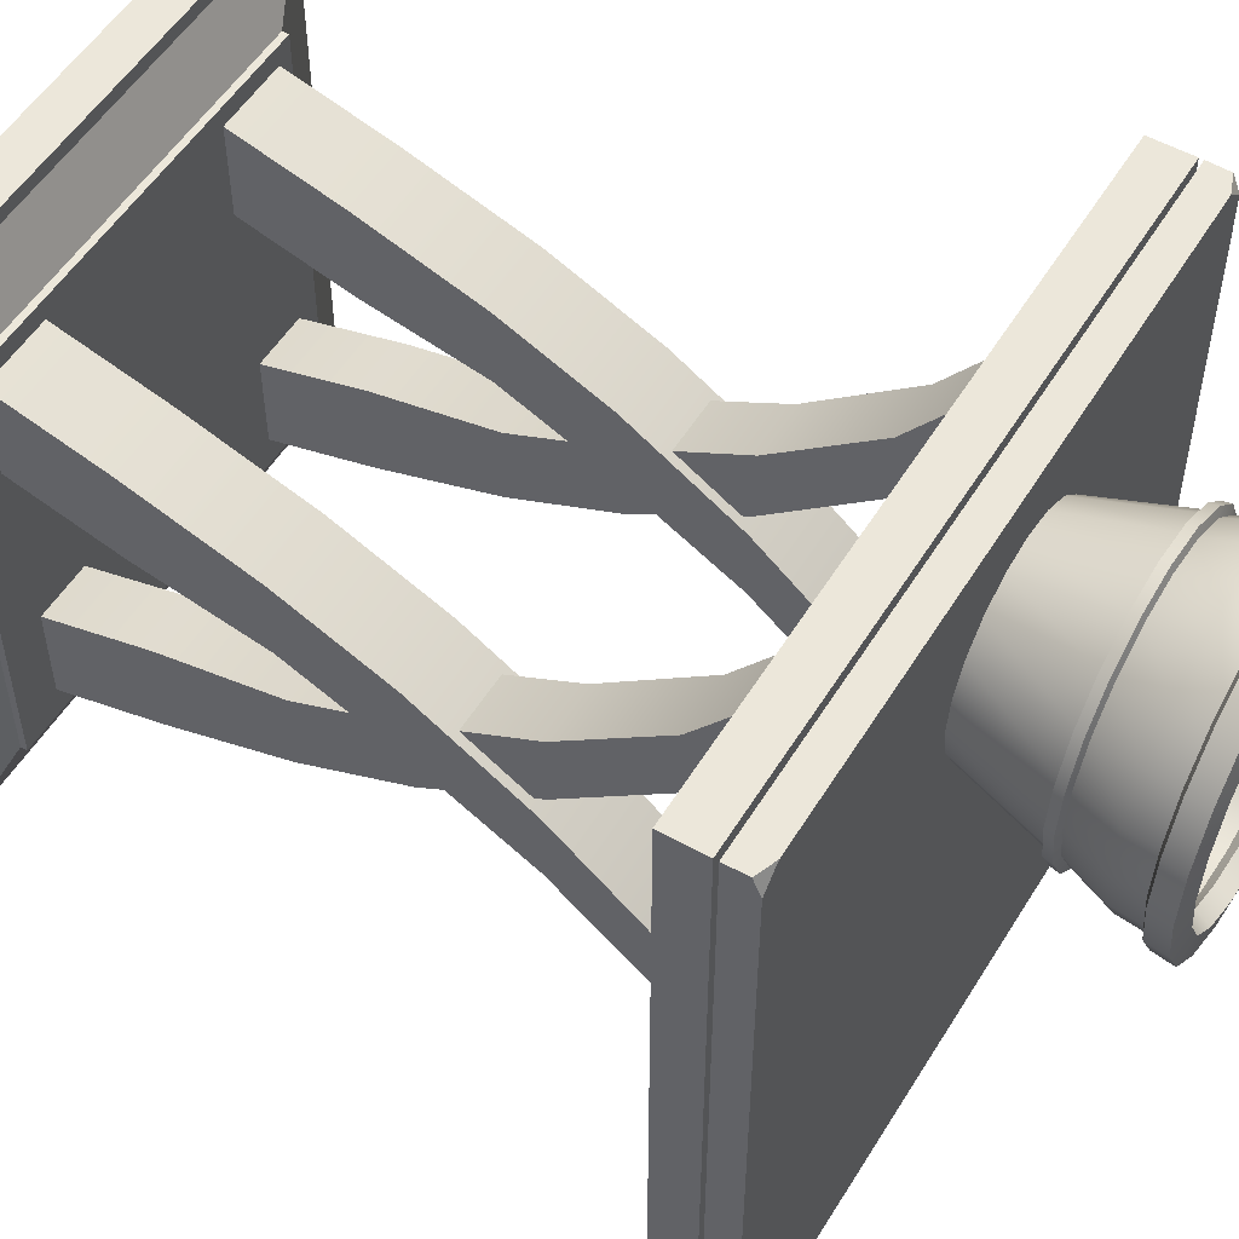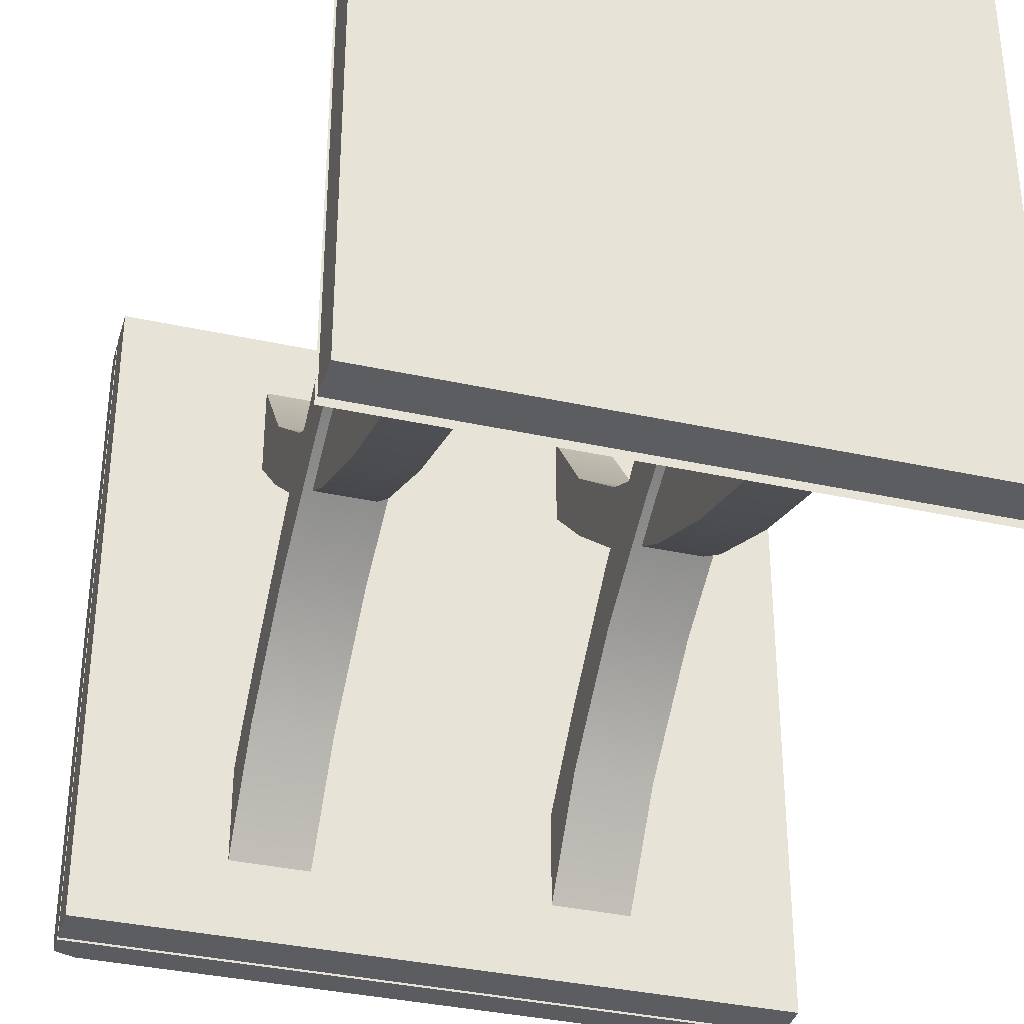
<metadata>
{"format":"obj","ext":"obj","renderer":"f3d","projection":"perspective","resolution":1024,"background":"white","views":[{"elev":53.3,"azim":120.9,"up":"+Z"},{"elev":-36.2,"azim":-16.0,"up":"+Z"}]}
</metadata>
<code>
g default
v 0.3637 2.951 0.661
v 0.3459 2.951 0.5486
v 0.2942 2.951 0.4472
v 0.2138 2.951 0.3667
v 0.1124 2.951 0.3151
v -0 2.951 0.2973
v -0.1124 2.951 0.3151
v -0.2138 2.951 0.3667
v -0.2942 2.951 0.4472
v -0.3459 2.951 0.5486
v -0.3637 2.951 0.661
v -0.3459 2.951 0.7734
v -0.2942 2.951 0.8748
v -0.2138 2.951 0.9552
v -0.1124 2.951 1.007
v -0 2.951 1.025
v 0.1124 2.951 1.007
v 0.2138 2.951 0.9552
v 0.2942 2.951 0.8748
v 0.3459 2.951 0.7734
v 0.3273 2.992 0.661
v 0.3113 2.992 0.7621
v 0.2648 2.992 0.8534
v 0.1924 2.992 0.9258
v 0.1012 2.992 0.9723
v -0 2.992 0.9883
v -0.1012 2.992 0.9723
v -0.1924 2.992 0.9258
v -0.2648 2.992 0.8534
v -0.3113 2.992 0.7621
v -0.3273 2.992 0.661
v -0.3113 2.992 0.5598
v -0.2648 2.992 0.4686
v -0.1924 2.992 0.3962
v -0.1012 2.992 0.3497
v -0 2.992 0.3336
v 0.1012 2.992 0.3497
v 0.1924 2.992 0.3962
v 0.2648 2.992 0.4686
v 0.3113 2.992 0.5598
v -0 2.951 0.661
v -0 2.992 0.661
v 0.4284 3.279 0.661
v 0.4074 3.279 0.5286
v 0.3466 3.279 0.4092
v 0.2518 3.279 0.3144
v 0.1324 3.279 0.2536
v -0 3.279 0.2326
v -0.1324 3.279 0.2536
v -0.2518 3.279 0.3144
v -0.3466 3.279 0.4092
v -0.4074 3.279 0.5286
v -0.4284 3.279 0.661
v -0.4074 3.279 0.7933
v -0.3466 3.279 0.9128
v -0.2518 3.279 1.008
v -0.1324 3.279 1.068
v 0 3.279 1.089
v 0.1324 3.279 1.068
v 0.2518 3.279 1.008
v 0.3466 3.279 0.9128
v 0.4074 3.279 0.7933
v 0.465 3.281 0.661
v 0.4422 3.281 0.8047
v 0.3762 3.281 0.9343
v 0.2733 3.281 1.037
v 0.1437 3.281 1.103
v 0 3.281 1.126
v -0.1437 3.281 1.103
v -0.2733 3.281 1.037
v -0.3762 3.281 0.9343
v -0.4422 3.281 0.8047
v -0.465 3.281 0.661
v -0.4422 3.281 0.5173
v -0.3762 3.281 0.3877
v -0.2733 3.281 0.2848
v -0.1437 3.281 0.2188
v -0 3.281 0.196
v 0.1437 3.281 0.2188
v 0.2733 3.281 0.2848
v 0.3762 3.281 0.3877
v 0.4422 3.281 0.5173
v 0.4871 3.473 0.661
v 0.4632 3.473 0.5105
v 0.394 3.473 0.3747
v 0.2863 3.473 0.2669
v 0.1505 3.473 0.1978
v 0 3.473 0.1739
v -0.1505 3.473 0.1978
v -0.2863 3.473 0.2669
v -0.394 3.473 0.3747
v -0.4632 3.473 0.5105
v -0.4871 3.473 0.661
v -0.4632 3.473 0.8115
v -0.394 3.473 0.9473
v -0.2863 3.473 1.055
v -0.1505 3.473 1.124
v 0 3.473 1.148
v 0.1505 3.473 1.124
v 0.2863 3.473 1.055
v 0.394 3.473 0.9473
v 0.4632 3.473 0.8115
v 0.5277 3.472 0.661
v 0.5018 3.472 0.824
v 0.4269 3.472 0.9711
v 0.3102 3.472 1.088
v 0.1631 3.472 1.163
v 0 3.472 1.189
v -0.1631 3.472 1.163
v -0.3102 3.472 1.088
v -0.4269 3.472 0.9711
v -0.5018 3.472 0.824
v -0.5277 3.472 0.661
v -0.5018 3.472 0.4979
v -0.4269 3.472 0.3508
v -0.3102 3.472 0.2341
v -0.1631 3.472 0.1591
v 0 3.472 0.1333
v 0.1631 3.472 0.1591
v 0.3102 3.472 0.2341
v 0.4269 3.472 0.3508
v 0.5018 3.472 0.4979
v 0.4957 3.602 0.661
v 0.4714 3.602 0.5078
v 0.401 3.602 0.3696
v 0.2914 3.602 0.26
v 0.1532 3.602 0.1895
v 0 3.602 0.1653
v -0.1532 3.602 0.1895
v -0.2914 3.602 0.26
v -0.401 3.602 0.3696
v -0.4714 3.602 0.5078
v -0.4957 3.602 0.661
v -0.4714 3.602 0.8142
v -0.401 3.602 0.9523
v -0.2914 3.602 1.062
v -0.1532 3.602 1.132
v 0 3.602 1.157
v 0.1532 3.602 1.132
v 0.2914 3.602 1.062
v 0.401 3.602 0.9523
v 0.4714 3.602 0.8142
v 0.5378 3.576 0.661
v 0.5114 3.576 0.8272
v 0.4351 3.576 0.9771
v 0.3161 3.576 1.096
v 0.1662 3.576 1.172
v 0 3.576 1.199
v -0.1662 3.576 1.172
v -0.3161 3.576 1.096
v -0.4351 3.576 0.9771
v -0.5114 3.576 0.8272
v -0.5378 3.576 0.661
v -0.5114 3.576 0.4948
v -0.4351 3.576 0.3449
v -0.3161 3.576 0.2259
v -0.1662 3.576 0.1495
v 0 3.576 0.1232
v 0.1662 3.576 0.1495
v 0.3161 3.576 0.2259
v 0.4351 3.576 0.3449
v 0.5114 3.576 0.4948
v 0.4889 3.68 0.661
v 0.465 3.68 0.5099
v 0.5792 3.665 0.661
v 0.5508 3.665 0.482
v 0.3955 3.68 0.3736
v 0.4685 3.665 0.3206
v 0.2874 3.68 0.2655
v 0.3404 3.665 0.1924
v 0.1511 3.68 0.196
v 0.179 3.665 0.1102
v 0 3.68 0.1721
v 0 3.665 0.08182
v -0.1511 3.68 0.196
v -0.179 3.665 0.1102
v -0.2874 3.68 0.2655
v -0.3404 3.665 0.1924
v -0.3955 3.68 0.3736
v -0.4685 3.665 0.3206
v -0.465 3.68 0.5099
v -0.5508 3.665 0.482
v -0.4889 3.68 0.661
v -0.5792 3.665 0.661
v -0.465 3.68 0.8121
v -0.5508 3.665 0.8399
v -0.3955 3.68 0.9483
v -0.4685 3.665 1.001
v -0.2874 3.68 1.056
v -0.3404 3.665 1.13
v -0.1511 3.68 1.126
v -0.179 3.665 1.212
v 0 3.68 1.15
v 0 3.665 1.24
v 0.1511 3.68 1.126
v 0.179 3.665 1.212
v 0.2874 3.68 1.056
v 0.3404 3.665 1.13
v 0.3955 3.68 0.9483
v 0.4685 3.665 1.001
v 0.465 3.68 0.8121
v 0.5508 3.665 0.8399
v 0.4628 3.627 0.661
v 0.4402 3.627 0.5179
v 0.3745 3.627 0.3889
v 0.2721 3.627 0.2865
v 0.143 3.627 0.2208
v 0 3.627 0.1981
v -0.143 3.627 0.2208
v -0.2721 3.627 0.2865
v -0.3745 3.627 0.3889
v -0.4402 3.627 0.5179
v -0.4628 3.627 0.661
v -0.4402 3.627 0.804
v -0.3745 3.627 0.933
v -0.2721 3.627 1.035
v -0.143 3.627 1.101
v 0 3.627 1.124
v 0.143 3.627 1.101
v 0.2721 3.627 1.035
v 0.3745 3.627 0.933
v 0.4402 3.627 0.804
v 0.5424 3.59 0.8372
v 0.5703 3.59 0.661
v 0.4614 3.59 0.9962
v 0.3352 3.59 1.122
v 0.1762 3.59 1.203
v 0 3.59 1.231
v -0.1762 3.59 1.203
v -0.3352 3.59 1.122
v -0.4614 3.59 0.9962
v -0.5424 3.59 0.8372
v -0.5703 3.59 0.661
v -0.5424 3.59 0.4847
v -0.4614 3.59 0.3258
v -0.3352 3.59 0.1996
v -0.1762 3.59 0.1186
v 0 3.59 0.09067
v 0.1762 3.59 0.1186
v 0.3352 3.59 0.1996
v 0.4614 3.59 0.3258
v 0.5424 3.59 0.4847
v 0.4705 3.322 0.661
v 0.4475 3.322 0.5156
v 0.3807 3.322 0.3844
v 0.2766 3.322 0.2803
v 0.1454 3.322 0.2135
v -0 3.322 0.1904
v -0.1454 3.322 0.2135
v -0.2766 3.322 0.2803
v -0.3807 3.322 0.3844
v -0.4475 3.322 0.5156
v -0.4705 3.322 0.661
v -0.4475 3.322 0.8064
v -0.3807 3.322 0.9376
v -0.2766 3.322 1.042
v -0.1454 3.322 1.108
v 0 3.322 1.132
v 0.1454 3.322 1.108
v 0.2766 3.322 1.042
v 0.3807 3.322 0.9376
v 0.4475 3.322 0.8064
v 0.498 3.313 0.661
v 0.4737 3.313 0.5071
v 0.4925 3.282 0.661
v 0.4684 3.282 0.5088
v 0.4029 3.313 0.3682
v 0.3984 3.282 0.3715
v 0.2927 3.313 0.2581
v 0.2895 3.282 0.2626
v 0.1539 3.313 0.1873
v 0.1522 3.282 0.1926
v 0 3.313 0.1629
v 0 3.282 0.1685
v -0.1539 3.313 0.1873
v -0.1522 3.282 0.1926
v -0.2927 3.313 0.2581
v -0.2895 3.282 0.2626
v -0.4029 3.313 0.3682
v -0.3984 3.282 0.3715
v -0.4737 3.313 0.5071
v -0.4684 3.282 0.5088
v -0.498 3.313 0.661
v -0.4925 3.282 0.661
v -0.4737 3.313 0.8149
v -0.4684 3.282 0.8132
v -0.4029 3.313 0.9537
v -0.3984 3.282 0.9504
v -0.2927 3.313 1.064
v -0.2895 3.282 1.059
v -0.1539 3.313 1.135
v -0.1522 3.282 1.129
v 0 3.313 1.159
v 0 3.282 1.153
v 0.1539 3.313 1.135
v 0.1522 3.282 1.129
v 0.2927 3.313 1.064
v 0.2895 3.282 1.059
v 0.4029 3.313 0.9537
v 0.3984 3.282 0.9504
v 0.4737 3.313 0.8149
v 0.4684 3.282 0.8132
v -0.9472 0.01415 0.9803
v 1.053 0.01415 0.9803
v -0.7266 0.2878 0.7597
v 0.8321 0.2878 0.7597
v -0.7266 0.2878 -0.799
v 0.8321 0.2878 -0.799
v -0.9472 0.01415 -1.02
v 1.053 0.01415 -1.02
v -0.9472 0.1674 0.9803
v -0.9472 0.1674 -1.02
v 1.053 0.1674 -1.02
v 1.053 0.1674 0.9803
v -0.9472 0.2029 0.9803
v -0.9472 0.2029 -1.02
v 1.053 0.2029 -1.02
v 1.053 0.2029 0.9803
v -0.8943 0.1674 0.9274
v -0.8943 0.1674 -0.9667
v -0.8943 0.2029 0.9274
v -0.8943 0.2029 -0.9667
v 0.9998 0.2029 -0.9667
v 0.9998 0.1674 -0.9667
v 0.9998 0.1674 0.9274
v 0.9998 0.2029 0.9274
v -0.7266 0.3121 0.7597
v 0.8321 0.3121 0.7597
v 0.8321 0.3121 -0.799
v -0.7266 0.3121 -0.799
v -1.174 2.666 1.207
v 1.28 2.666 1.207
v -1.174 2.666 -1.247
v 1.28 2.666 -1.247
v -1.174 2.819 1.207
v -1.174 2.819 -1.247
v 1.28 2.819 -1.247
v 1.28 2.819 1.207
v -1.174 2.834 1.207
v -1.174 2.834 -1.247
v 1.28 2.834 -1.247
v 1.28 2.834 1.207
v -1.109 2.819 1.142
v -1.109 2.819 -1.182
v -1.109 2.834 1.142
v -1.109 2.834 -1.182
v 1.215 2.834 -1.182
v 1.215 2.819 -1.182
v 1.215 2.819 1.142
v 1.215 2.834 1.142
v -1.173 2.916 1.206
v 1.278 2.916 1.206
v -1.1 2.943 1.205
v 1.205 2.943 1.205
v 1.278 2.916 -1.245
v 1.278 2.943 1.141
v 1.278 2.943 -1.18
v -1.173 2.916 -1.245
v -1.1 2.943 -1.245
v 1.205 2.943 -1.245
v -1.172 2.943 1.141
v -1.172 2.943 -1.18
v -0.6369 0.3091 -0.3398
v -0.426 0.3091 -0.3398
v -0.6369 2.694 1.003
v -0.426 2.694 1.003
v -0.6369 2.694 0.6498
v -0.426 2.694 0.6498
v -0.6369 0.3091 -0.6929
v -0.426 0.3091 -0.6929
v -0.6369 2.39 0.3558
v -0.6369 2.39 0.6083
v -0.426 2.39 0.6083
v -0.426 2.39 0.3558
v -0.6369 1.994 0.02276
v -0.6369 1.994 0.286
v -0.426 1.994 0.286
v -0.426 1.994 0.02276
v -0.6369 1.571 -0.2412
v -0.6369 1.571 0.05155
v -0.426 1.571 0.05155
v -0.426 1.571 -0.2412
v -0.6369 1.169 -0.4238
v -0.6369 1.169 -0.1292
v -0.426 1.169 -0.1292
v -0.426 1.169 -0.4238
v -0.6369 0.7061 -0.5794
v -0.6369 0.7061 -0.2263
v -0.426 0.7061 -0.2263
v -0.426 0.7061 -0.5794
v -0.6687 2.39 -0.6121
v -0.3942 2.39 -0.6121
v -0.3942 2.694 -1.007
v -0.6687 2.694 -1.007
v -0.3942 2.694 -0.6536
v -0.6687 2.694 -0.6536
v -0.3942 2.39 -0.3596
v -0.6687 2.39 -0.3596
v -0.6687 0.3091 0.6891
v -0.3942 0.3091 0.6891
v -0.3942 0.3091 0.336
v -0.6687 0.3091 0.336
v -0.6687 1.994 -0.02659
v -0.6687 1.994 -0.2898
v -0.3942 1.994 -0.2898
v -0.3942 1.994 -0.02659
v -0.6687 1.571 0.2373
v -0.6687 1.571 -0.05537
v -0.3942 1.571 -0.05537
v -0.3942 1.571 0.2373
v -0.6687 1.169 0.42
v -0.6687 1.169 0.1253
v -0.3942 1.169 0.1253
v -0.3942 1.169 0.42
v -0.6687 0.7061 0.5756
v -0.6687 0.7061 0.2224
v -0.3942 0.7061 0.2224
v -0.3942 0.7061 0.5756
v 0.4567 0.3091 -0.3398
v 0.6677 0.3091 -0.3398
v 0.4567 2.694 1.003
v 0.6677 2.694 1.003
v 0.4567 2.694 0.6498
v 0.6677 2.694 0.6498
v 0.4567 0.3091 -0.6929
v 0.6677 0.3091 -0.6929
v 0.4567 2.39 0.3558
v 0.4567 2.39 0.6083
v 0.6677 2.39 0.6083
v 0.6677 2.39 0.3558
v 0.4567 1.994 0.02276
v 0.4567 1.994 0.286
v 0.6677 1.994 0.286
v 0.6677 1.994 0.02276
v 0.4567 1.571 -0.2412
v 0.4567 1.571 0.05155
v 0.6677 1.571 0.05155
v 0.6677 1.571 -0.2412
v 0.4567 1.169 -0.4238
v 0.4567 1.169 -0.1292
v 0.6677 1.169 -0.1292
v 0.6677 1.169 -0.4238
v 0.4567 0.7061 -0.5794
v 0.4567 0.7061 -0.2263
v 0.6677 0.7061 -0.2263
v 0.6677 0.7061 -0.5794
v 0.4249 2.39 -0.6121
v 0.6995 2.39 -0.6121
v 0.6995 2.694 -1.007
v 0.4249 2.694 -1.007
v 0.6995 2.694 -0.6536
v 0.4249 2.694 -0.6536
v 0.6995 2.39 -0.3596
v 0.4249 2.39 -0.3596
v 0.4249 0.3091 0.6891
v 0.6995 0.3091 0.6891
v 0.6995 0.3091 0.336
v 0.4249 0.3091 0.336
v 0.4249 1.994 -0.02659
v 0.4249 1.994 -0.2898
v 0.6995 1.994 -0.2898
v 0.6995 1.994 -0.02659
v 0.4249 1.571 0.2373
v 0.4249 1.571 -0.05537
v 0.6995 1.571 -0.05537
v 0.6995 1.571 0.2373
v 0.4249 1.169 0.42
v 0.4249 1.169 0.1253
v 0.6995 1.169 0.1253
v 0.6995 1.169 0.42
v 0.4249 0.7061 0.5756
v 0.4249 0.7061 0.2224
v 0.6995 0.7061 0.2224
v 0.6995 0.7061 0.5756
g pPipe186
f 40 21 43 44
f 39 40 44 45
f 38 39 45 46
f 37 38 46 47
f 36 37 47 48
f 35 36 48 49
f 34 35 49 50
f 33 34 50 51
f 32 33 51 52
f 31 32 52 53
f 30 31 53 54
f 29 30 54 55
f 28 29 55 56
f 27 28 56 57
f 26 27 57 58
f 25 26 58 59
f 24 25 59 60
f 23 24 60 61
f 22 23 61 62
f 21 22 62 43
f 164 163 165 166
f 167 164 166 168
f 169 167 168 170
f 171 169 170 172
f 173 171 172 174
f 175 173 174 176
f 177 175 176 178
f 179 177 178 180
f 181 179 180 182
f 183 181 182 184
f 185 183 184 186
f 187 185 186 188
f 189 187 188 190
f 191 189 190 192
f 193 191 192 194
f 195 193 194 196
f 197 195 196 198
f 199 197 198 200
f 201 199 200 202
f 163 201 202 165
f 82 63 1 2
f 81 82 2 3
f 80 81 3 4
f 79 80 4 5
f 78 79 5 6
f 77 78 6 7
f 76 77 7 8
f 75 76 8 9
f 74 75 9 10
f 73 74 10 11
f 72 73 11 12
f 71 72 12 13
f 70 71 13 14
f 69 70 14 15
f 68 69 15 16
f 67 68 16 17
f 66 67 17 18
f 65 66 18 19
f 64 65 19 20
f 63 64 20 1
f 2 1 41
f 3 2 41
f 4 3 41
f 5 4 41
f 6 5 41
f 7 6 41
f 8 7 41
f 9 8 41
f 10 9 41
f 11 10 41
f 12 11 41
f 13 12 41
f 14 13 41
f 15 14 41
f 16 15 41
f 17 16 41
f 18 17 41
f 19 18 41
f 20 19 41
f 1 20 41
f 22 21 42
f 23 22 42
f 24 23 42
f 25 24 42
f 26 25 42
f 27 26 42
f 28 27 42
f 29 28 42
f 30 29 42
f 31 30 42
f 32 31 42
f 33 32 42
f 34 33 42
f 35 34 42
f 36 35 42
f 37 36 42
f 38 37 42
f 39 38 42
f 40 39 42
f 21 40 42
f 44 43 83 84
f 45 44 84 85
f 46 45 85 86
f 47 46 86 87
f 48 47 87 88
f 49 48 88 89
f 50 49 89 90
f 51 50 90 91
f 52 51 91 92
f 53 52 92 93
f 54 53 93 94
f 55 54 94 95
f 56 55 95 96
f 57 56 96 97
f 58 57 97 98
f 59 58 98 99
f 60 59 99 100
f 61 60 100 101
f 62 61 101 102
f 43 62 102 83
f 103 104 262 243
f 104 105 261 262
f 105 106 260 261
f 106 107 259 260
f 107 108 258 259
f 108 109 257 258
f 109 110 256 257
f 110 111 255 256
f 111 112 254 255
f 112 113 253 254
f 113 114 252 253
f 114 115 251 252
f 115 116 250 251
f 116 117 249 250
f 117 118 248 249
f 118 119 247 248
f 119 120 246 247
f 120 121 245 246
f 121 122 244 245
f 122 103 243 244
f 84 83 123 124
f 85 84 124 125
f 86 85 125 126
f 87 86 126 127
f 88 87 127 128
f 89 88 128 129
f 90 89 129 130
f 91 90 130 131
f 92 91 131 132
f 93 92 132 133
f 94 93 133 134
f 95 94 134 135
f 96 95 135 136
f 97 96 136 137
f 98 97 137 138
f 99 98 138 139
f 100 99 139 140
f 101 100 140 141
f 102 101 141 142
f 83 102 142 123
f 143 144 104 103
f 144 145 105 104
f 145 146 106 105
f 146 147 107 106
f 147 148 108 107
f 148 149 109 108
f 149 150 110 109
f 150 151 111 110
f 151 152 112 111
f 152 153 113 112
f 153 154 114 113
f 154 155 115 114
f 155 156 116 115
f 156 157 117 116
f 157 158 118 117
f 158 159 119 118
f 159 160 120 119
f 160 161 121 120
f 161 162 122 121
f 162 143 103 122
f 204 203 163 164
f 205 204 164 167
f 206 205 167 169
f 207 206 169 171
f 208 207 171 173
f 209 208 173 175
f 210 209 175 177
f 211 210 177 179
f 212 211 179 181
f 213 212 181 183
f 214 213 183 185
f 215 214 185 187
f 216 215 187 189
f 217 216 189 191
f 218 217 191 193
f 219 218 193 195
f 220 219 195 197
f 221 220 197 199
f 222 221 199 201
f 203 222 201 163
f 165 202 223 224
f 202 200 225 223
f 200 198 226 225
f 198 196 227 226
f 196 194 228 227
f 194 192 229 228
f 192 190 230 229
f 190 188 231 230
f 188 186 232 231
f 186 184 233 232
f 184 182 234 233
f 182 180 235 234
f 180 178 236 235
f 178 176 237 236
f 176 174 238 237
f 174 172 239 238
f 172 170 240 239
f 170 168 241 240
f 168 166 242 241
f 166 165 224 242
f 124 123 203 204
f 125 124 204 205
f 126 125 205 206
f 127 126 206 207
f 128 127 207 208
f 129 128 208 209
f 130 129 209 210
f 131 130 210 211
f 132 131 211 212
f 133 132 212 213
f 134 133 213 214
f 135 134 214 215
f 136 135 215 216
f 137 136 216 217
f 138 137 217 218
f 139 138 218 219
f 140 139 219 220
f 141 140 220 221
f 142 141 221 222
f 123 142 222 203
f 144 143 224 223
f 145 144 223 225
f 146 145 225 226
f 147 146 226 227
f 148 147 227 228
f 149 148 228 229
f 150 149 229 230
f 151 150 230 231
f 152 151 231 232
f 153 152 232 233
f 154 153 233 234
f 155 154 234 235
f 156 155 235 236
f 157 156 236 237
f 158 157 237 238
f 159 158 238 239
f 160 159 239 240
f 161 160 240 241
f 162 161 241 242
f 143 162 242 224
f 264 263 265 266
f 267 264 266 268
f 269 267 268 270
f 271 269 270 272
f 273 271 272 274
f 275 273 274 276
f 277 275 276 278
f 279 277 278 280
f 281 279 280 282
f 283 281 282 284
f 285 283 284 286
f 287 285 286 288
f 289 287 288 290
f 291 289 290 292
f 293 291 292 294
f 295 293 294 296
f 297 295 296 298
f 299 297 298 300
f 301 299 300 302
f 263 301 302 265
f 244 243 263 264
f 63 82 266 265
f 245 244 264 267
f 82 81 268 266
f 246 245 267 269
f 81 80 270 268
f 247 246 269 271
f 80 79 272 270
f 248 247 271 273
f 79 78 274 272
f 249 248 273 275
f 78 77 276 274
f 250 249 275 277
f 77 76 278 276
f 251 250 277 279
f 76 75 280 278
f 252 251 279 281
f 75 74 282 280
f 253 252 281 283
f 74 73 284 282
f 254 253 283 285
f 73 72 286 284
f 255 254 285 287
f 72 71 288 286
f 256 255 287 289
f 71 70 290 288
f 257 256 289 291
f 70 69 292 290
f 258 257 291 293
f 69 68 294 292
f 259 258 293 295
f 68 67 296 294
f 260 259 295 297
f 67 66 298 296
f 261 260 297 299
f 66 65 300 298
f 262 261 299 301
f 65 64 302 300
f 243 262 301 263
f 64 63 265 302
f 303 304 314 311
f 327 328 329 330
f 312 313 310 309
f 309 310 304 303
f 304 310 313 314
f 309 303 311 312
f 320 319 321 322
f 322 323 324 320
f 325 324 323 326
f 319 325 326 321
f 316 315 305 307
f 307 308 317 316
f 318 317 308 306
f 315 318 306 305
f 312 311 319 320
f 315 316 322 321
f 316 317 323 322
f 313 312 320 324
f 314 313 324 325
f 317 318 326 323
f 311 314 325 319
f 318 315 321 326
f 305 306 328 327
f 306 308 329 328
f 308 307 330 329
f 307 305 327 330
f 331 332 338 335
f 336 337 334 333
f 333 334 332 331
f 332 334 337 338
f 333 331 335 336
f 344 343 345 346
f 346 347 348 344
f 349 348 347 350
f 343 349 350 345
f 361 351 353
f 336 335 343 344
f 339 340 346 345
f 340 341 347 346
f 337 336 344 348
f 338 337 348 349
f 341 342 350 347
f 335 338 349 343
f 342 339 345 350
f 354 352 356
f 342 352 354 353 351 339
f 360 357 355
f 341 355 357 356 352 342
f 362 359 358
f 361 353 354 356 357 360 359 362
f 341 340 358 359 360 355
f 340 339 351 361 362 358
f 372 373 366 365
f 365 366 368 367
f 367 368 374 371
f 369 370 364 363
f 373 374 368 366
f 371 372 365 367
f 375 376 372 371
f 376 377 373 372
f 377 378 374 373
f 371 374 378 375
f 379 380 376 375
f 380 381 377 376
f 381 382 378 377
f 375 378 382 379
f 383 384 380 379
f 384 385 381 380
f 385 386 382 381
f 379 382 386 383
f 387 388 384 383
f 388 389 385 384
f 389 390 386 385
f 383 386 390 387
f 369 363 388 387
f 363 364 389 388
f 364 370 390 389
f 387 390 370 369
f 391 394 393 392
f 394 396 395 393
f 396 398 397 395
f 399 402 401 400
f 392 393 395 397
f 398 396 394 391
f 403 398 391 404
f 404 391 392 405
f 405 392 397 406
f 398 403 406 397
f 407 403 404 408
f 408 404 405 409
f 409 405 406 410
f 403 407 410 406
f 411 407 408 412
f 412 408 409 413
f 413 409 410 414
f 407 411 414 410
f 415 411 412 416
f 416 412 413 417
f 417 413 414 418
f 411 415 418 414
f 399 415 416 402
f 402 416 417 401
f 401 417 418 400
f 415 399 400 418
f 428 429 422 421
f 421 422 424 423
f 423 424 430 427
f 425 426 420 419
f 429 430 424 422
f 427 428 421 423
f 431 432 428 427
f 432 433 429 428
f 433 434 430 429
f 427 430 434 431
f 435 436 432 431
f 436 437 433 432
f 437 438 434 433
f 431 434 438 435
f 439 440 436 435
f 440 441 437 436
f 441 442 438 437
f 435 438 442 439
f 443 444 440 439
f 444 445 441 440
f 445 446 442 441
f 439 442 446 443
f 425 419 444 443
f 419 420 445 444
f 420 426 446 445
f 443 446 426 425
f 447 450 449 448
f 450 452 451 449
f 452 454 453 451
f 455 458 457 456
f 448 449 451 453
f 454 452 450 447
f 459 454 447 460
f 460 447 448 461
f 461 448 453 462
f 454 459 462 453
f 463 459 460 464
f 464 460 461 465
f 465 461 462 466
f 459 463 466 462
f 467 463 464 468
f 468 464 465 469
f 469 465 466 470
f 463 467 470 466
f 471 467 468 472
f 472 468 469 473
f 473 469 470 474
f 467 471 474 470
f 455 471 472 458
f 458 472 473 457
f 457 473 474 456
f 471 455 456 474

</code>
